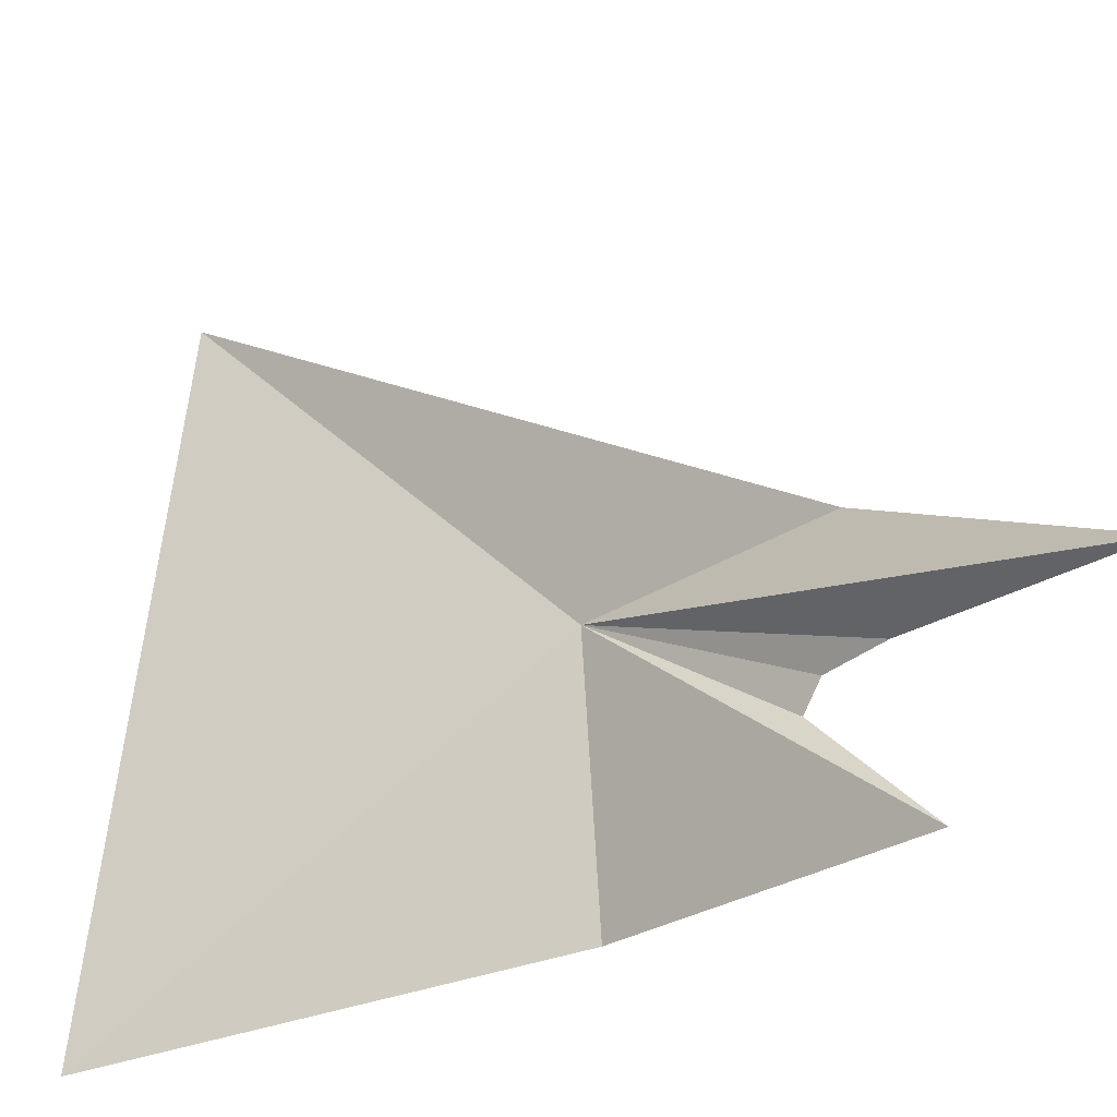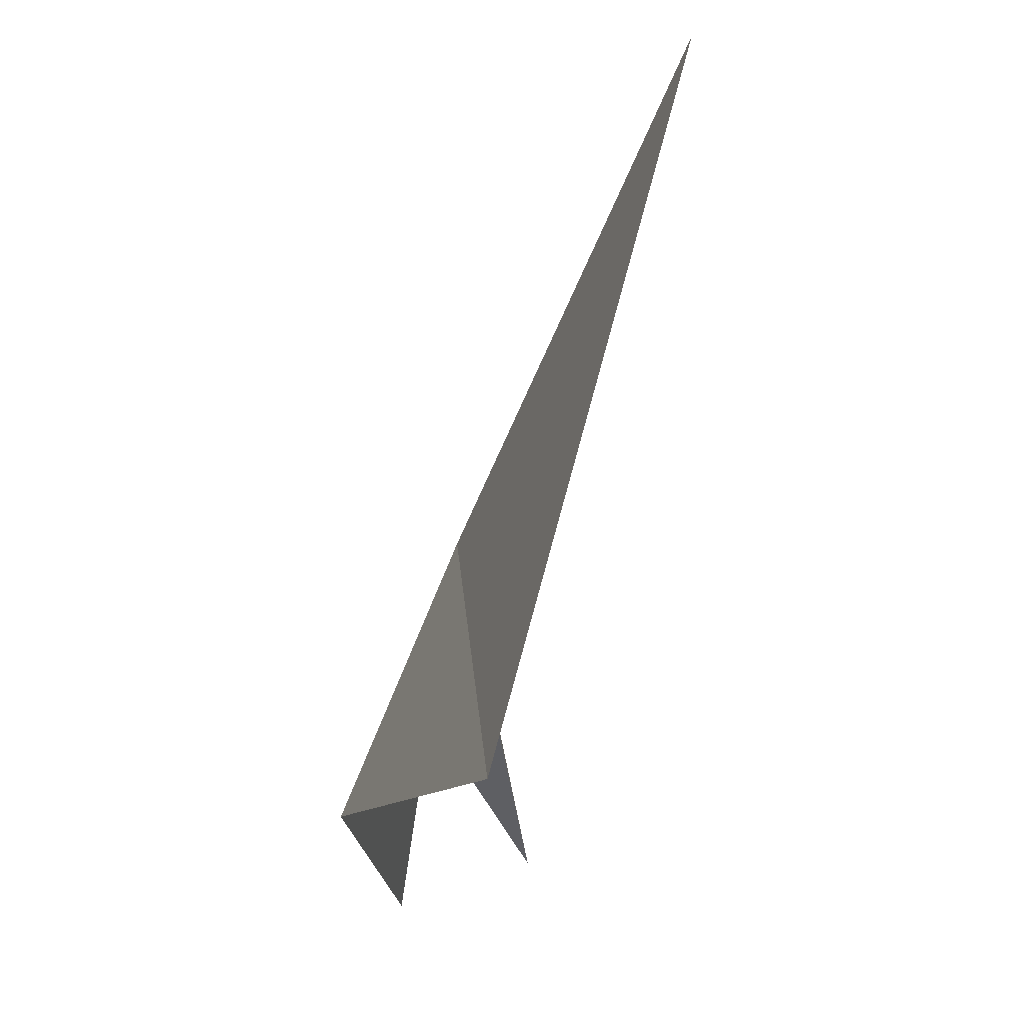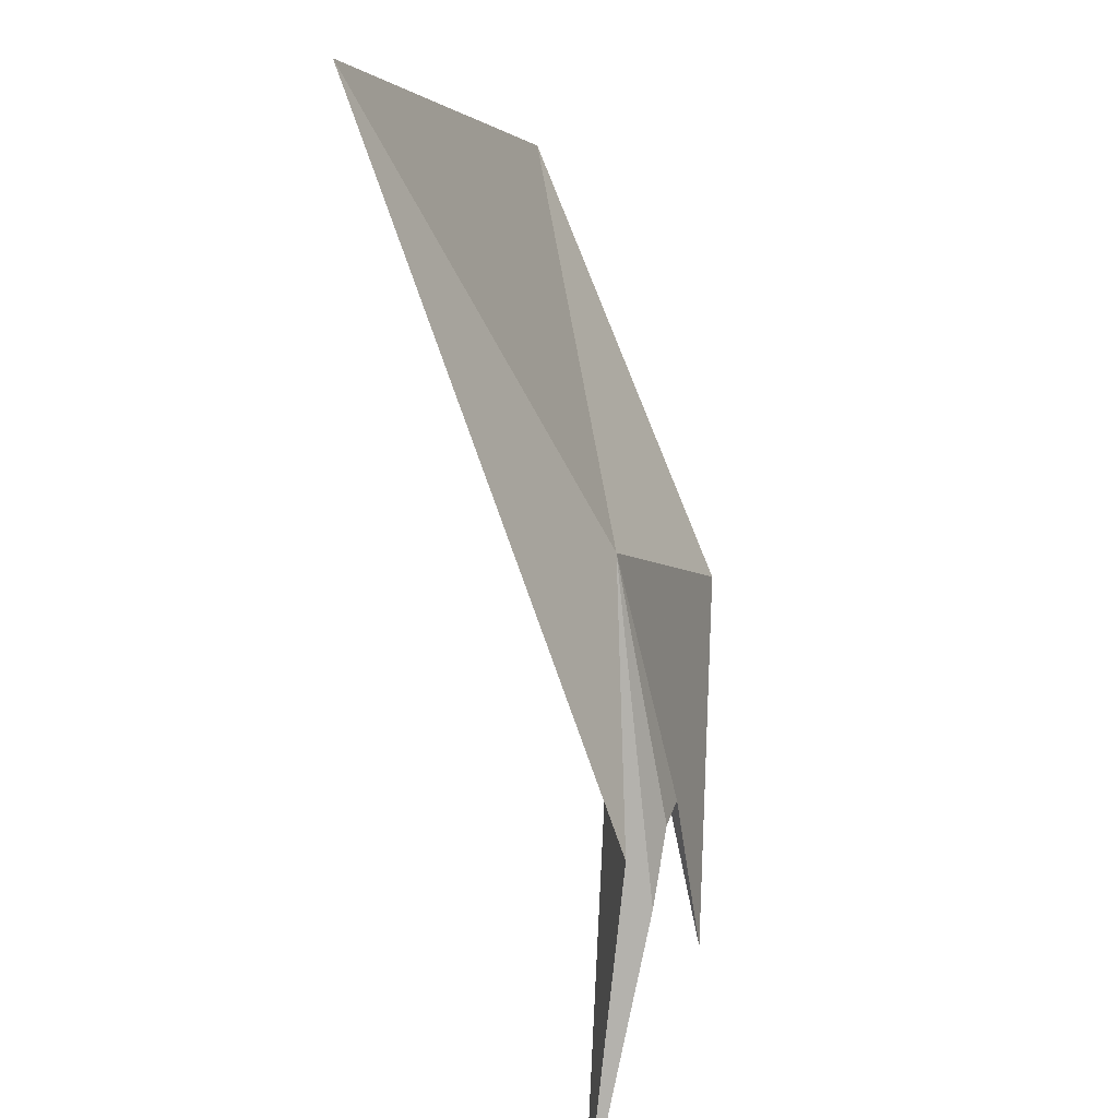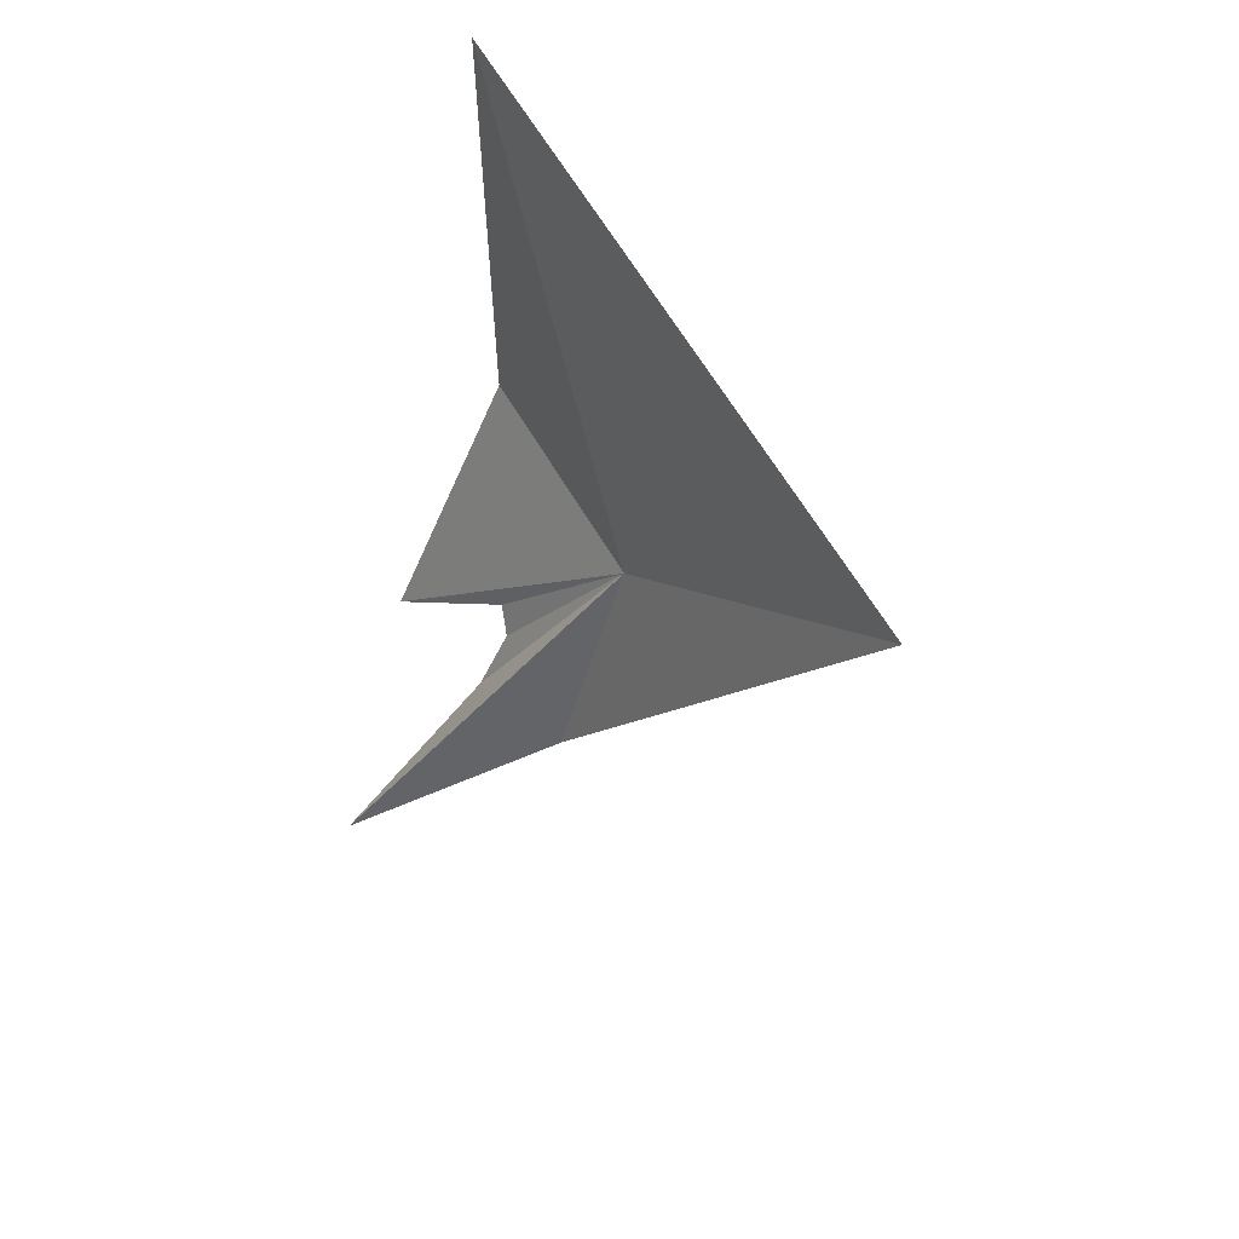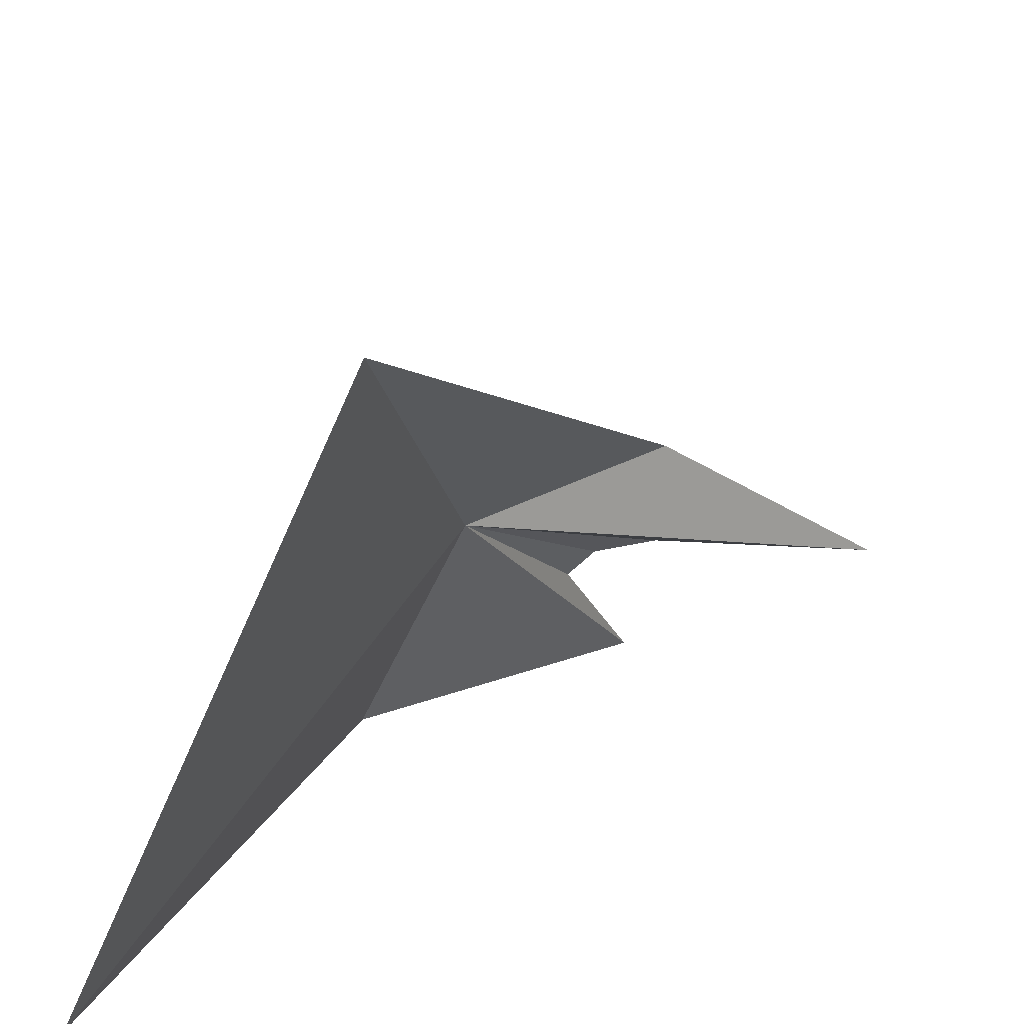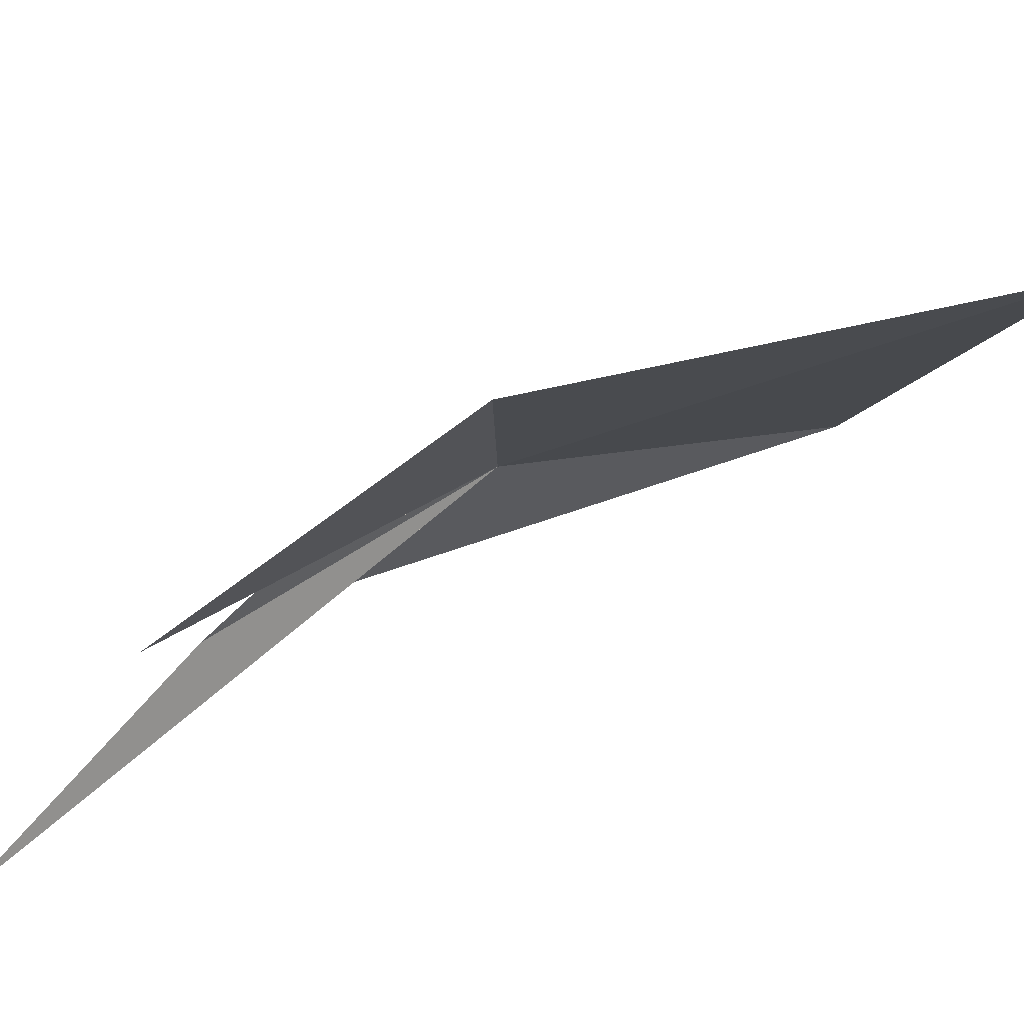
<metadata>
{"format":"obj","ext":"obj","renderer":"f3d","projection":"perspective","resolution":1024,"background":"white","views":[{"elev":-43.4,"azim":107.2,"up":"+Y"},{"elev":-12.2,"azim":-17.9,"up":"+Y"},{"elev":72.5,"azim":157.9,"up":"+Y"},{"elev":57.0,"azim":126.7,"up":"+Z"},{"elev":32.5,"azim":27.5,"up":"+Y"},{"elev":-76.5,"azim":-79.9,"up":"+Y"}]}
</metadata>
<code>
v -5.245 46.98 44.69
v -0.06024 41.44 33.57
v -3.151 46.55 39.14
v -4.52 40.03 38.07
v -7.719 41.27 45.07
v -2.973 55.38 52.32
v -4.888 43.34 40.47
v -8.117 40.83 56
v -4.446 43.83 39.99
v -3.565 43.57 38.58
f 1 3 2
f 1 4 5
f 1 6 3
f 1 7 4
f 1 5 8
f 1 9 7
f 1 2 10
f 1 10 9
f 1 8 6

</code>
